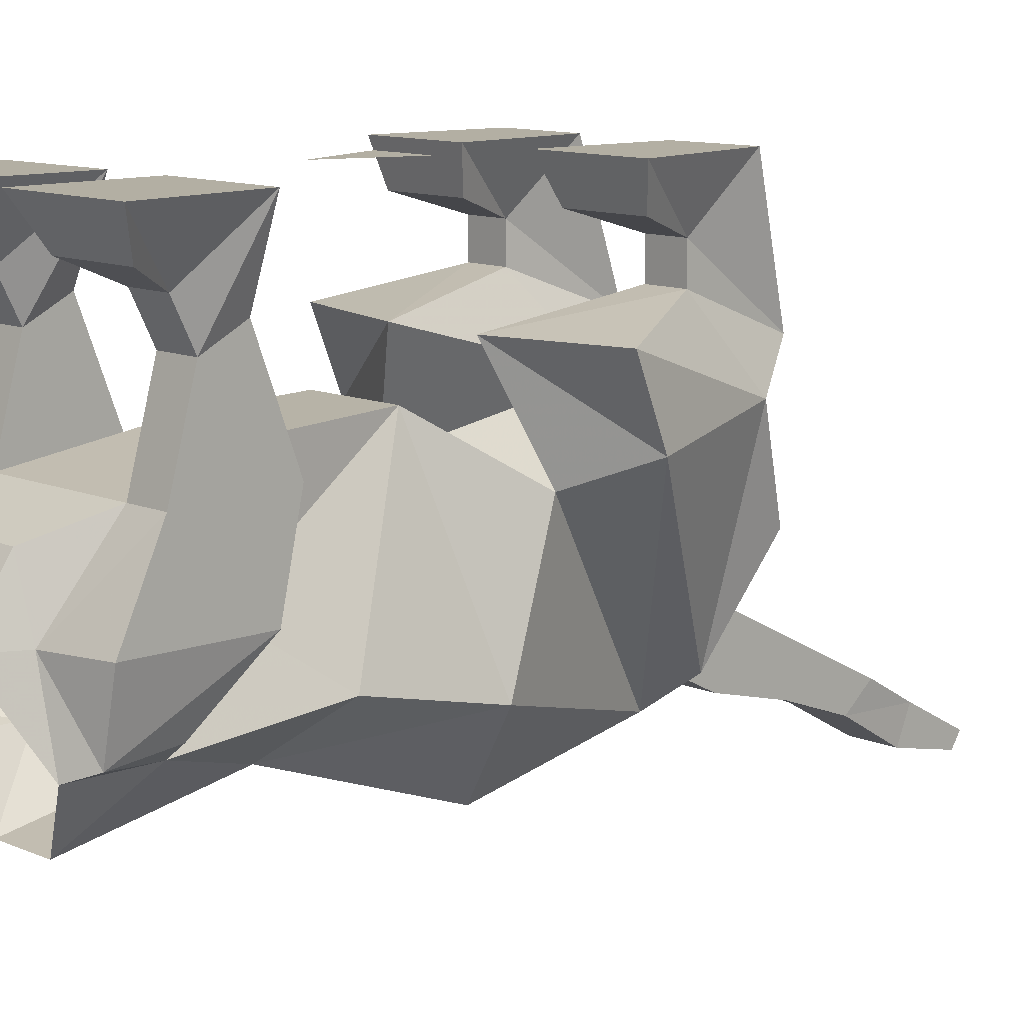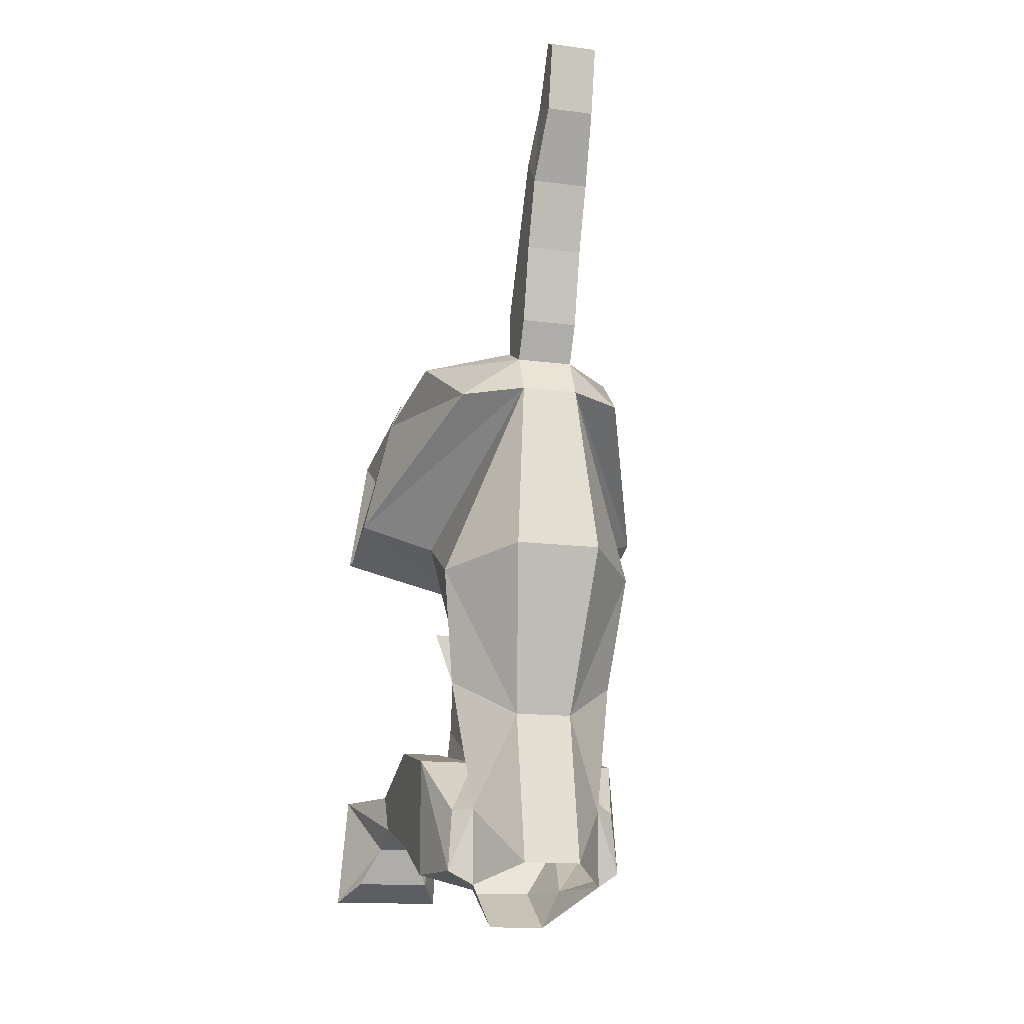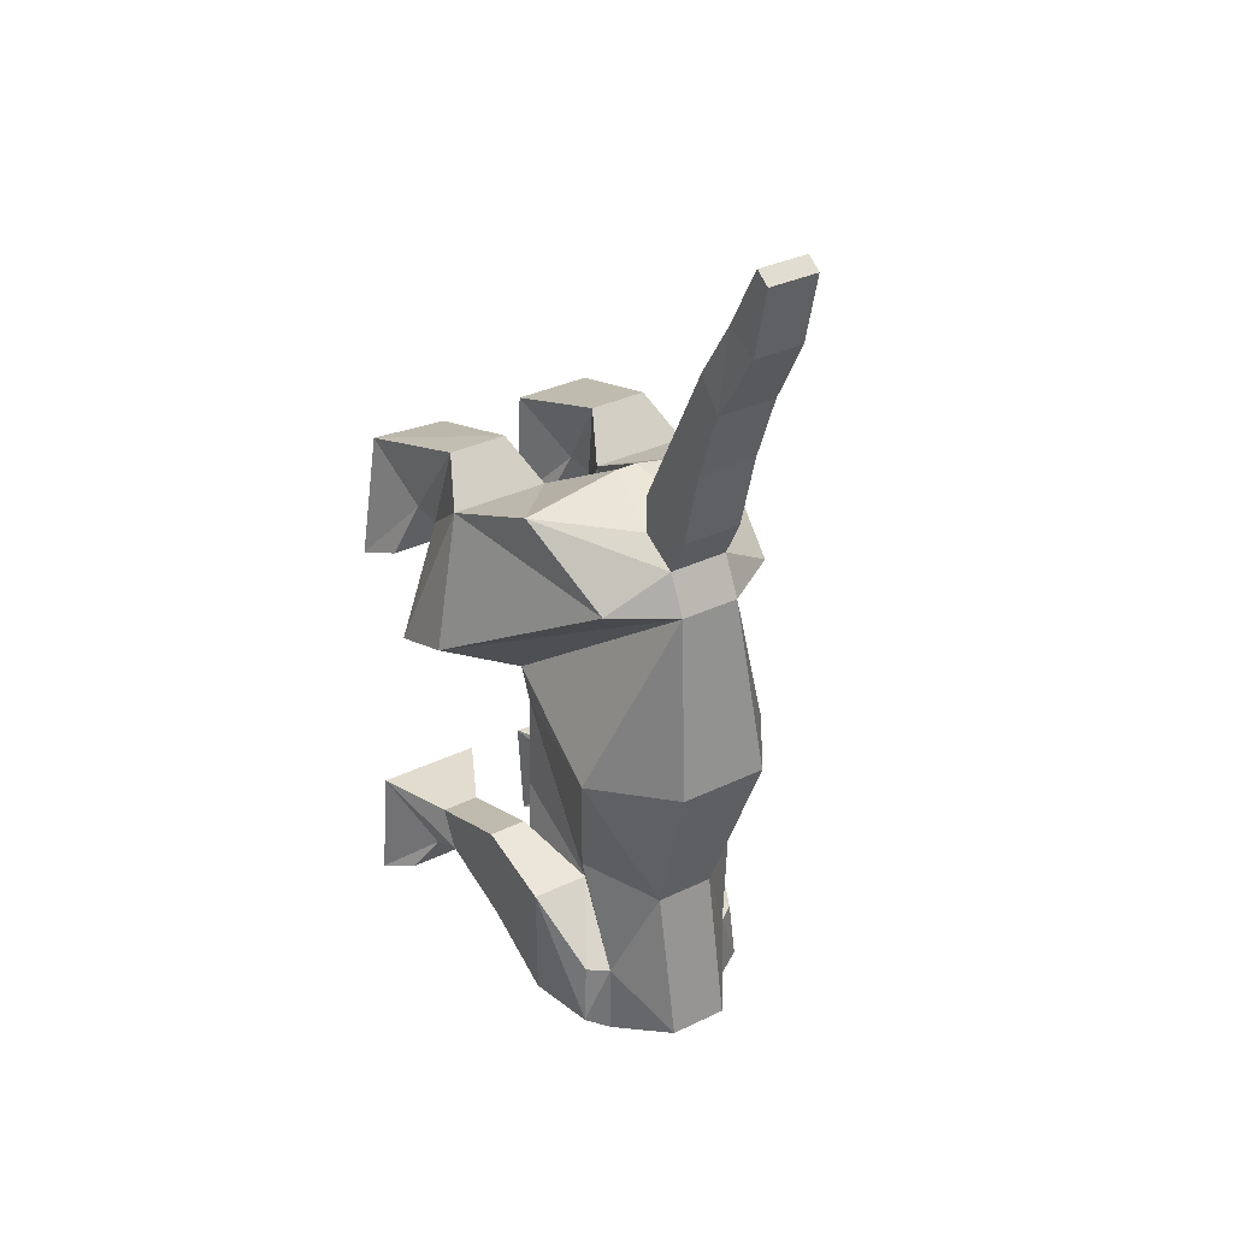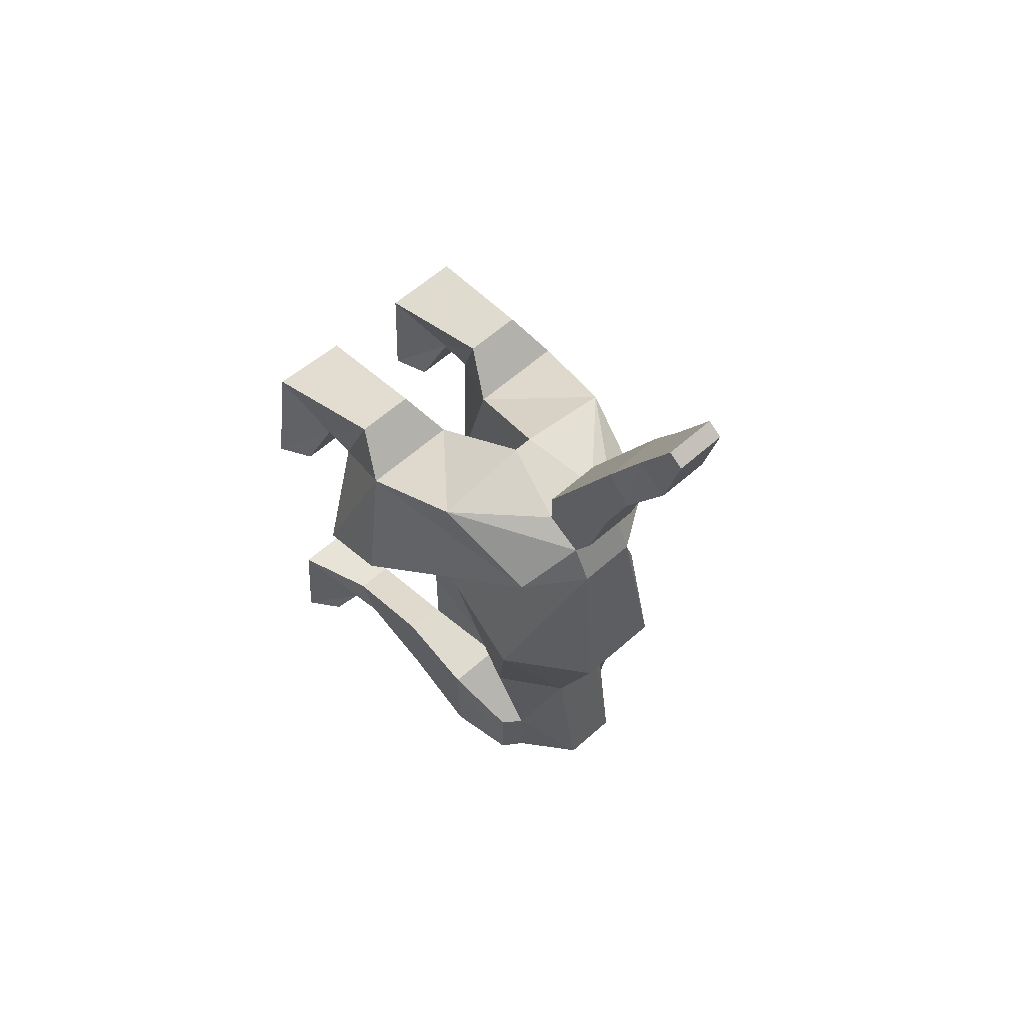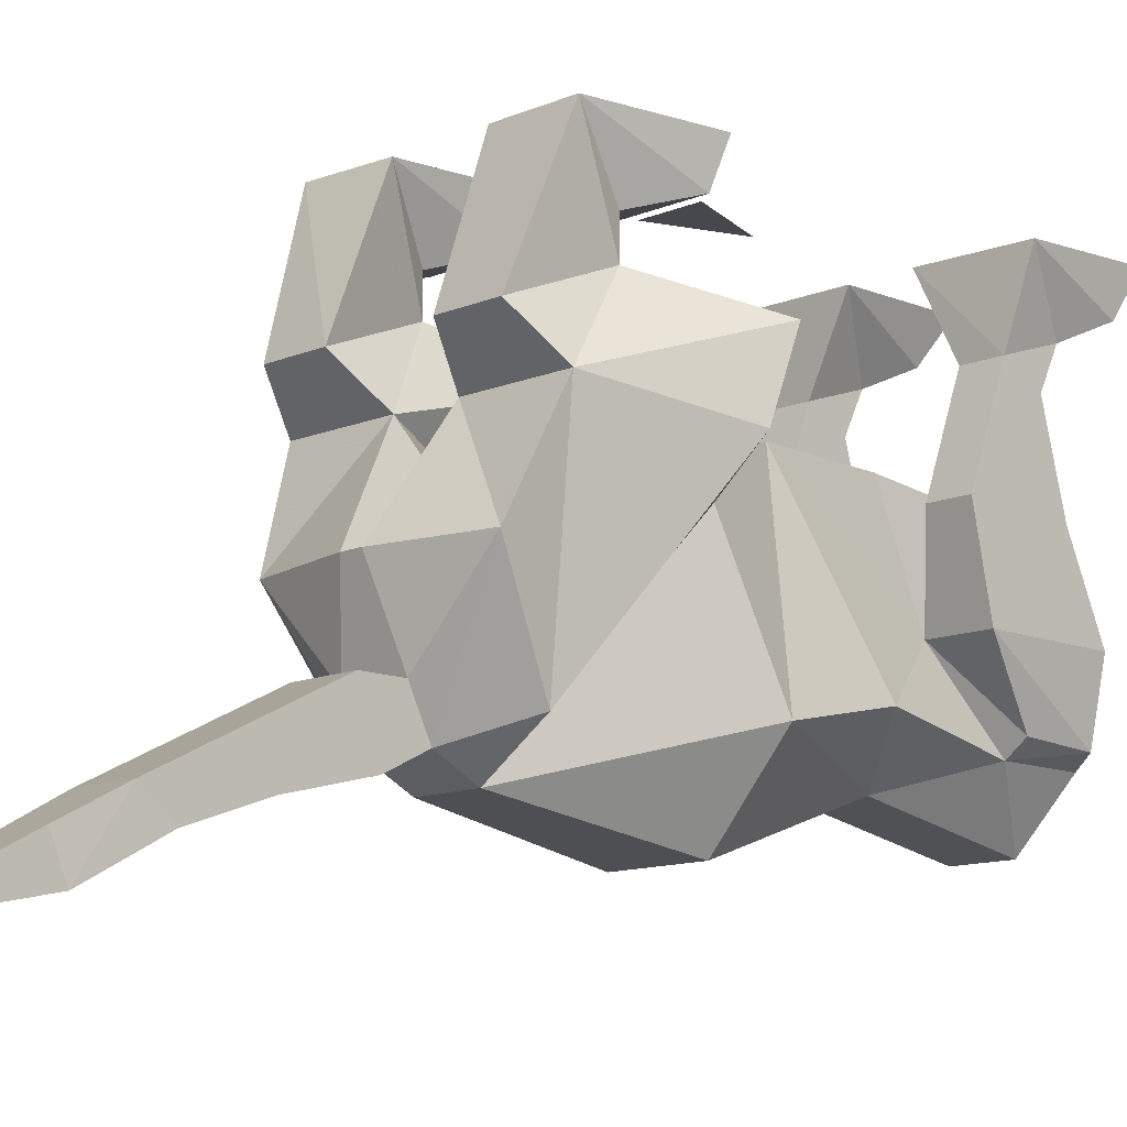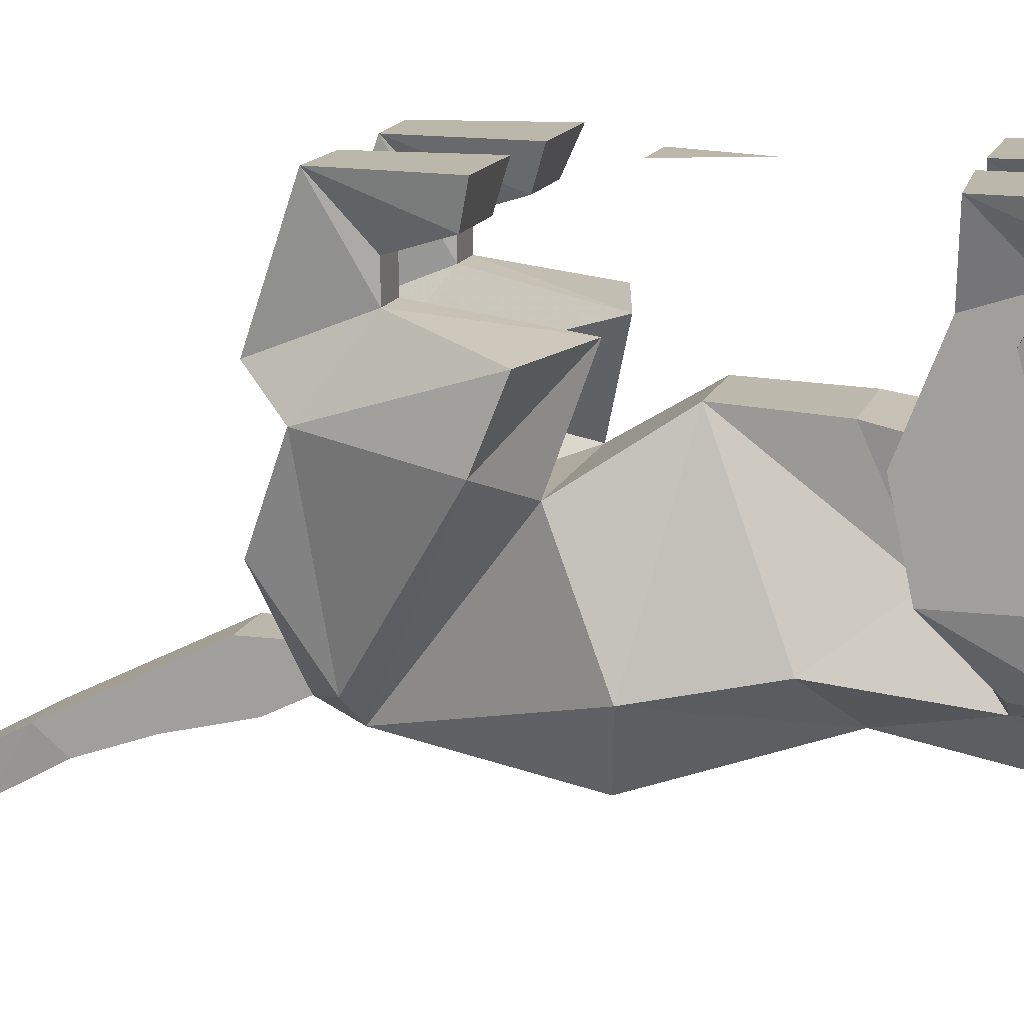
<metadata>
{"format":"obj","ext":"obj","renderer":"f3d","projection":"perspective","resolution":1024,"background":"white","views":[{"elev":11.1,"azim":-133.4,"up":"+Y"},{"elev":-15.1,"azim":-15.5,"up":"+Z"},{"elev":34.7,"azim":-32.6,"up":"+Z"},{"elev":61.7,"azim":-41.8,"up":"+Z"},{"elev":-11.7,"azim":45.4,"up":"+Y"},{"elev":14.2,"azim":105.4,"up":"+Y"}]}
</metadata>
<code>
v 0.2031 -0.1016 -0.4375
v 0.2266 -0.03906 -0.4609
v 0.2109 -0.03906 -0.2891
v 0.1719 -0.1328 -0.375
v 0.1094 -0.1328 -0.375
v 0.07812 -0.1016 -0.4375
v 0.05469 -0.03906 -0.4609
v 0.04688 -0.03906 -0.2812
v 0.1719 -0.1641 -0.2812
v 0.1719 -0.1953 -0.3438
v 0.1094 -0.1953 -0.3438
v 0.1094 -0.1641 -0.2812
v 0.1719 -0.3281 -0.2188
v 0.1719 -0.3359 -0.3828
v 0.1094 -0.3359 -0.3828
v 0.1094 -0.3281 -0.2188
v 0.1719 -0.4688 -0.25
v 0.1719 -0.4688 -0.4453
v 0.07812 -0.4688 -0.4688
v 0.04688 -0.375 -0.4688
v -0.04688 -0.375 -0.4688
v -0.1094 -0.3359 -0.3828
v 0.07812 -0.2969 -0.1719
v 0.07812 -0.4688 -0.25
v 0.1406 -0.5703 -0.3438
v 0.1484 -0.5781 -0.4453
v 0.1094 -0.5938 -0.4688
v 0.04688 -0.4688 -0.5312
v -0.04688 -0.4688 -0.5312
v -0.07812 -0.4688 -0.4688
v -0.1719 -0.3359 -0.3828
v -0.1094 -0.1953 -0.3438
v -0.1094 -0.1641 -0.2812
v -0.1094 -0.3281 -0.2188
v -0.07812 -0.4688 -0.25
v -0.07812 -0.2969 -0.1719
v 0.07031 -0.2891 -0.007812
v 0.1406 -0.5625 -0.125
v 0.1094 -0.5938 -0.3438
v 0.04688 -0.6875 -0.4375
v 0.04688 -0.6406 -0.1875
v -0.04688 -0.6406 -0.1875
v -0.04688 -0.6875 -0.4375
v -0.1094 -0.5938 -0.3438
v -0.1094 -0.5938 -0.4688
v -0.1484 -0.5781 -0.4453
v -0.1719 -0.1328 -0.375
v -0.2188 -0.03906 -0.2812
v -0.2344 -0.03906 -0.4688
v -0.2031 -0.1016 -0.4375
v -0.07812 -0.1016 -0.4375
v -0.1094 -0.1328 -0.375
v -0.1719 -0.1953 -0.3438
v -0.1719 -0.1641 -0.2812
v -0.04688 -0.03906 -0.2812
v -0.04688 -0.03906 -0.4688
v -0.1719 -0.3281 -0.2188
v 0.2031 -0.1016 0.2188
v 0.2188 -0.03906 0.2031
v 0.1953 -0.03906 0.3906
v 0.1719 -0.1328 0.3125
v 0.1094 -0.1328 0.3125
v 0.07812 -0.1016 0.2188
v 0.0625 -0.03906 0.2031
v 0.07031 -0.03906 0.3906
v 0.1719 -0.25 0.4688
v 0.1719 -0.1875 0.3125
v 0.1094 -0.1875 0.3125
v 0.07812 -0.25 0.4688
v 0.2031 -0.3125 0.4062
v 0.2578 -0.2266 0.1484
v 0.07031 -0.2266 0.1016
v 0.04688 -0.3125 0.4062
v 0.1719 -0.4688 0.4688
v 0.1406 -0.625 0.375
v 0.2578 -0.3438 0.1953
v 0.1406 -0.3906 0.1484
v 0.01562 -0.4375 0.3125
v 0.01562 -0.4688 0.5
v 0.04688 -0.5938 0.4688
v 0.04688 -0.6562 0.4375
v 0.04688 -0.6875 0.375
v 0.1641 -0.6016 0.0625
v -0.07031 -0.2891 -0.007812
v -0.1406 -0.3906 0.1484
v -0.01562 -0.4375 0.3125
v -0.01562 -0.4688 0.5
v -0.04688 -0.5938 0.4688
v 0.04688 -0.5938 0.5312
v 0.04688 -0.6875 0.5
v -0.04688 -0.6875 0.5
v -0.04688 -0.6562 0.4375
v -0.04688 -0.6875 0.375
v 0.07031 -0.7344 0.08594
v -0.1719 -0.1328 0.3125
v -0.1953 -0.03906 0.3984
v -0.2266 -0.03906 0.1953
v -0.2031 -0.1016 0.2188
v -0.07812 -0.1016 0.2188
v -0.1094 -0.1328 0.3125
v -0.1719 -0.1875 0.3125
v -0.1719 -0.25 0.4688
v -0.07812 -0.25 0.4688
v -0.07031 -0.03906 0.3906
v -0.05469 -0.03906 0.1953
v -0.1094 -0.1875 0.3125
v -0.07031 -0.2266 0.1016
v -0.2578 -0.2266 0.1484
v -0.2031 -0.3125 0.4062
v -0.04688 -0.3125 0.4062
v -0.04688 -0.5938 0.5312
v 0.04688 -0.6562 0.6562
v 0.04688 -0.7188 0.625
v -0.04688 -0.7188 0.625
v -0.04688 -0.6562 0.6562
v -0.1719 -0.4688 0.4688
v -0.1406 -0.625 0.375
v -0.2578 -0.3438 0.1953
v -0.1641 -0.6016 0.0625
v -0.07031 -0.7344 0.08594
v -0.1406 -0.5625 -0.125
v -0.1406 -0.5703 -0.3438
v -0.1719 -0.4688 -0.25
v -0.1719 -0.4688 -0.4453
v 0.04688 -0.7188 0.7812
v 0.04688 -0.7578 0.7344
v -0.04688 -0.7578 0.7344
v -0.04688 -0.7188 0.7812
v 0.03906 -0.7656 0.8672
v 0.03906 -0.8203 0.8438
v -0.03906 -0.8203 0.8438
v -0.03906 -0.7656 0.8672
v 0.03906 -0.8203 0.9688
v 0.03906 -0.8438 0.9531
v -0.03906 -0.8438 0.9531
v -0.03906 -0.8203 0.9688
v 0 -0.03906 -0.07031
v -0.04688 -0.03906 0.0625
v 0.04688 -0.03906 0.0625
f 1 2 3
f 1 3 4
f 1 4 5
f 1 5 6
f 1 6 7
f 1 7 2
f 2 7 3
f 3 7 8
f 3 8 9
f 3 9 4
f 4 9 10
f 4 10 11
f 4 11 5
f 5 11 8
f 5 8 7
f 5 7 6
f 11 12 8
f 8 12 9
f 13 16 17
f 13 17 14
f 14 17 18
f 14 18 19
f 14 19 15
f 15 19 20
f 15 20 21
f 15 21 22
f 15 22 23
f 15 23 24
f 15 24 16
f 16 24 17
f 17 24 25
f 17 25 26
f 17 26 18
f 18 26 19
f 19 26 27
f 19 27 28
f 19 28 20
f 20 28 29
f 20 29 21
f 22 31 32
f 22 32 33
f 22 33 34
f 22 34 35
f 22 35 36
f 22 36 23
f 23 36 37
f 23 37 24
f 24 39 25
f 25 39 26
f 26 39 27
f 27 39 40
f 40 39 41
f 40 41 42
f 40 42 43
f 43 42 44
f 43 44 45
f 53 32 31
f 53 31 57
f 53 57 54
f 54 57 34
f 54 34 33
f 60 65 66
f 60 66 67
f 60 67 61
f 61 67 68
f 61 68 62
f 62 68 69
f 62 69 65
f 65 69 66
f 70 73 74
f 70 74 75
f 70 75 76
f 73 78 79
f 73 79 74
f 74 79 80
f 74 80 81
f 74 81 75
f 75 81 82
f 75 82 76
f 76 82 77
f 77 82 83
f 77 83 37
f 77 37 84
f 77 84 85
f 77 85 86
f 77 86 78
f 78 86 79
f 79 86 87
f 79 87 88
f 79 88 80
f 80 88 89
f 80 89 90
f 80 90 81
f 81 90 91
f 81 91 92
f 81 92 82
f 82 92 93
f 82 93 94
f 82 94 83
f 83 94 41
f 95 100 101
f 95 101 102
f 95 102 96
f 96 102 103
f 96 103 104
f 100 104 106
f 100 106 101
f 101 106 107
f 101 107 108
f 101 108 109
f 101 109 102
f 102 109 103
f 103 109 110
f 103 110 106
f 103 106 104
f 89 88 111
f 89 111 112
f 89 112 113
f 89 113 90
f 90 113 114
f 90 114 91
f 91 114 115
f 91 115 111
f 91 111 92
f 92 111 88
f 93 85 119
f 93 119 120
f 93 120 94
f 94 120 41
f 41 120 42
f 42 120 119
f 42 119 121
f 42 121 44
f 44 121 35
f 31 123 57
f 57 123 34
f 34 123 35
f 111 115 112
f 125 128 129
f 125 129 130
f 125 130 126
f 126 130 131
f 126 131 127
f 127 131 132
f 127 132 128
f 128 132 129
f 121 119 84
f 121 84 35
f 35 84 36
f 36 84 37
f 84 119 85
f 106 110 107
f 107 110 85
f 107 85 118
f 107 118 108
f 108 118 109
f 110 87 86
f 110 86 85
f 137 138 139
f 9 12 13
f 9 13 14
f 9 14 10
f 10 14 15
f 10 15 11
f 11 15 16
f 11 16 12
f 12 16 13
f 21 29 30
f 21 30 22
f 22 30 31
f 24 37 38
f 24 38 39
f 45 44 46
f 45 46 30
f 45 30 29
f 47 48 49
f 47 49 50
f 47 50 51
f 47 51 52
f 47 52 53
f 47 53 48
f 48 53 54
f 48 54 33
f 48 33 55
f 48 55 49
f 49 55 56
f 49 56 51
f 49 51 50
f 51 56 55
f 51 55 52
f 52 55 33
f 52 33 32
f 52 32 53
f 58 59 60
f 58 60 61
f 58 61 62
f 58 62 63
f 58 63 59
f 59 63 64
f 59 64 60
f 60 64 65
f 62 65 64
f 62 64 63
f 66 69 70
f 66 70 67
f 67 70 71
f 67 71 72
f 67 72 68
f 68 72 73
f 68 73 69
f 69 73 70
f 70 76 71
f 71 76 72
f 72 76 77
f 72 77 73
f 73 77 78
f 83 41 38
f 83 38 37
f 95 96 97
f 95 97 98
f 95 98 99
f 95 99 100
f 96 104 97
f 97 104 105
f 97 105 98
f 98 105 99
f 99 105 104
f 99 104 100
f 92 88 116
f 92 116 117
f 92 117 93
f 93 117 118
f 93 118 85
f 44 35 122
f 44 122 46
f 46 122 123
f 46 123 124
f 46 124 30
f 30 124 31
f 31 124 123
f 35 123 122
f 112 115 125
f 112 125 126
f 112 126 113
f 113 126 127
f 113 127 114
f 114 127 128
f 114 128 115
f 115 128 125
f 129 132 133
f 129 133 134
f 129 134 130
f 130 134 135
f 130 135 131
f 131 135 136
f 131 136 132
f 132 136 133
f 133 136 135
f 133 135 134
f 109 118 117
f 109 117 116
f 109 116 110
f 110 116 87
f 116 88 87
f 41 39 38

</code>
